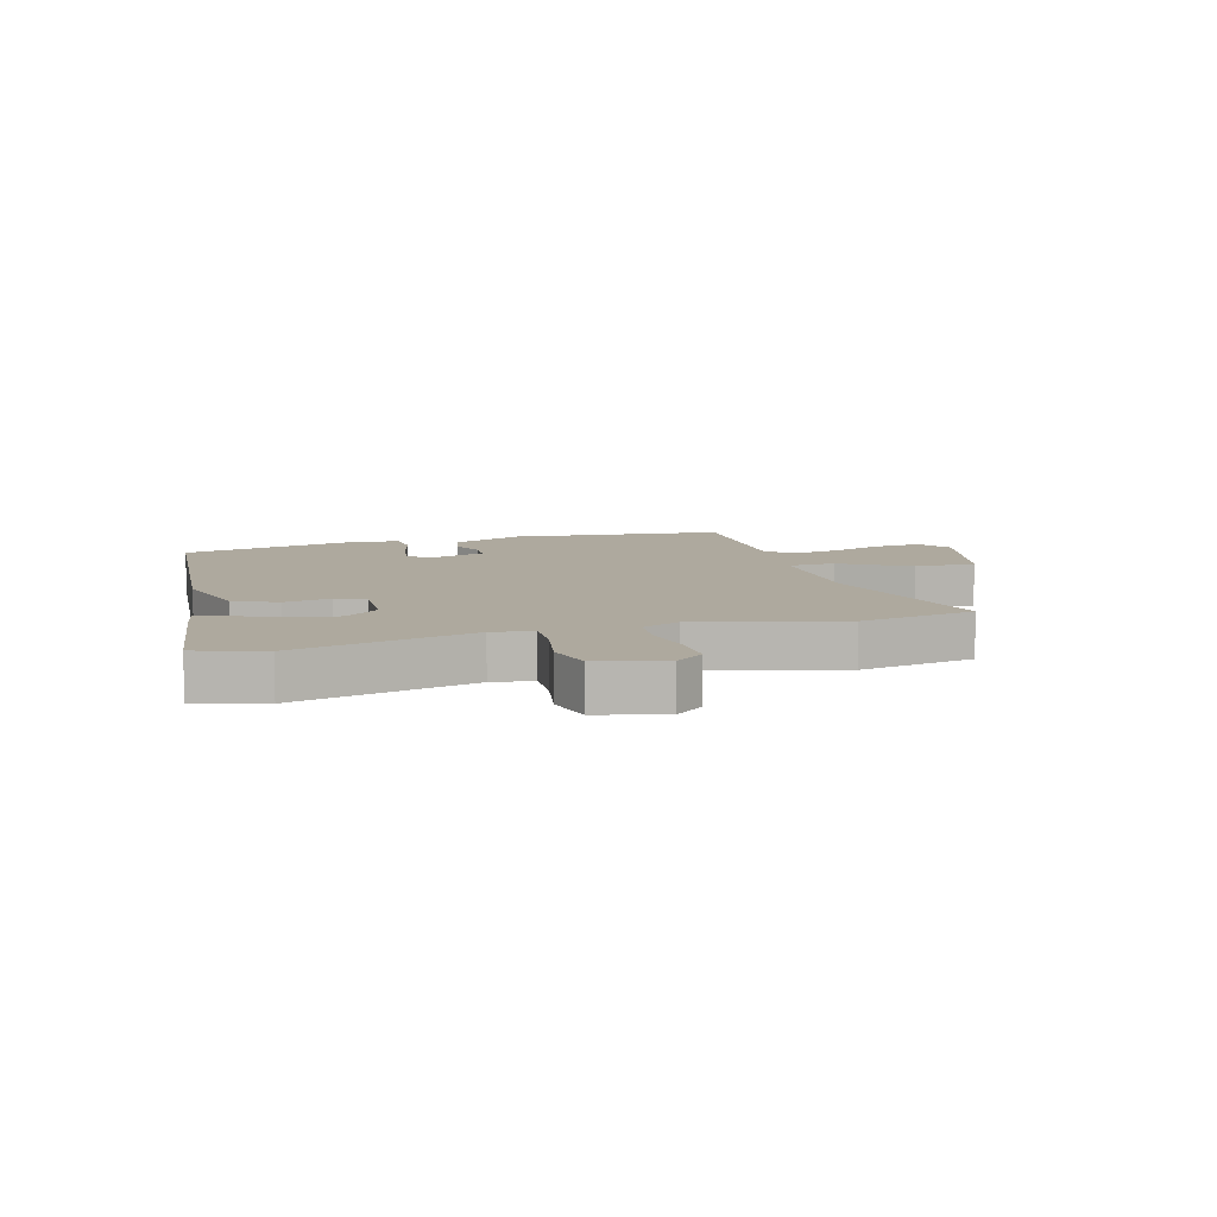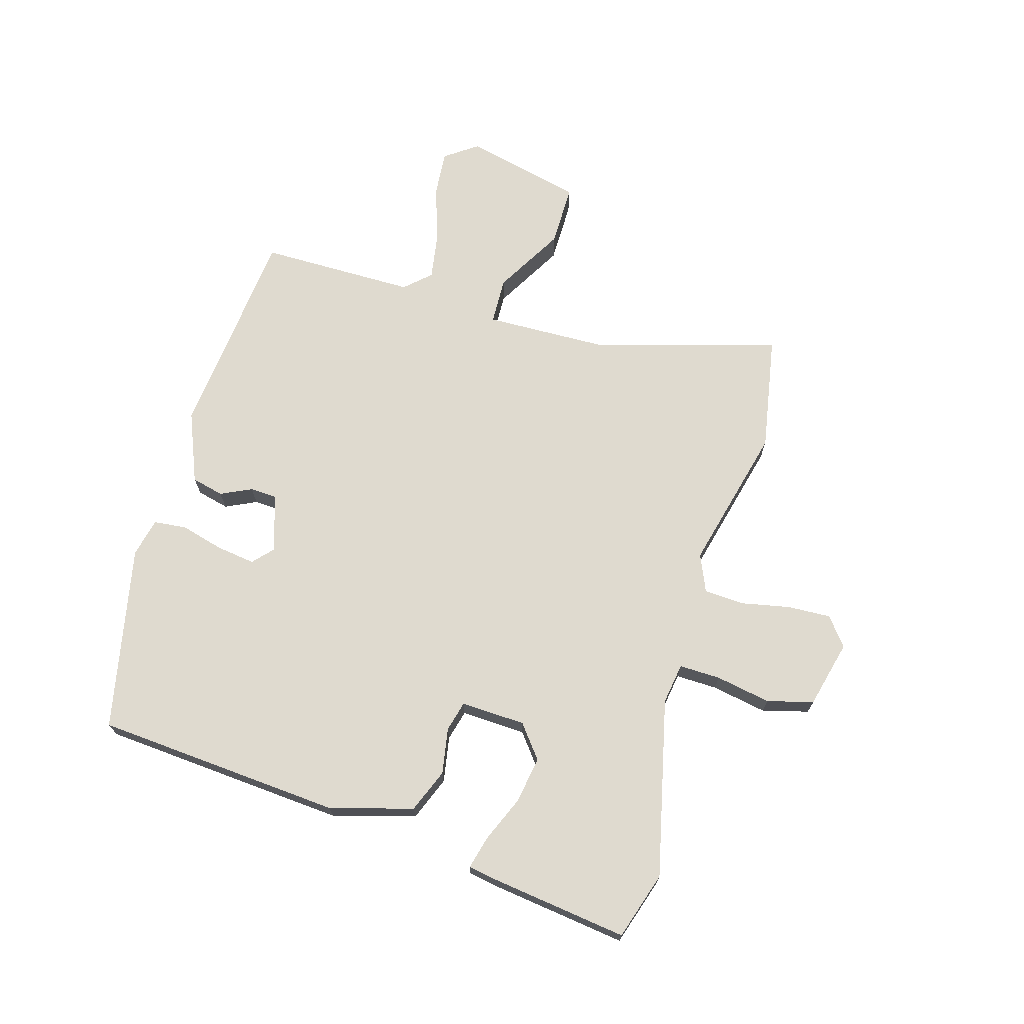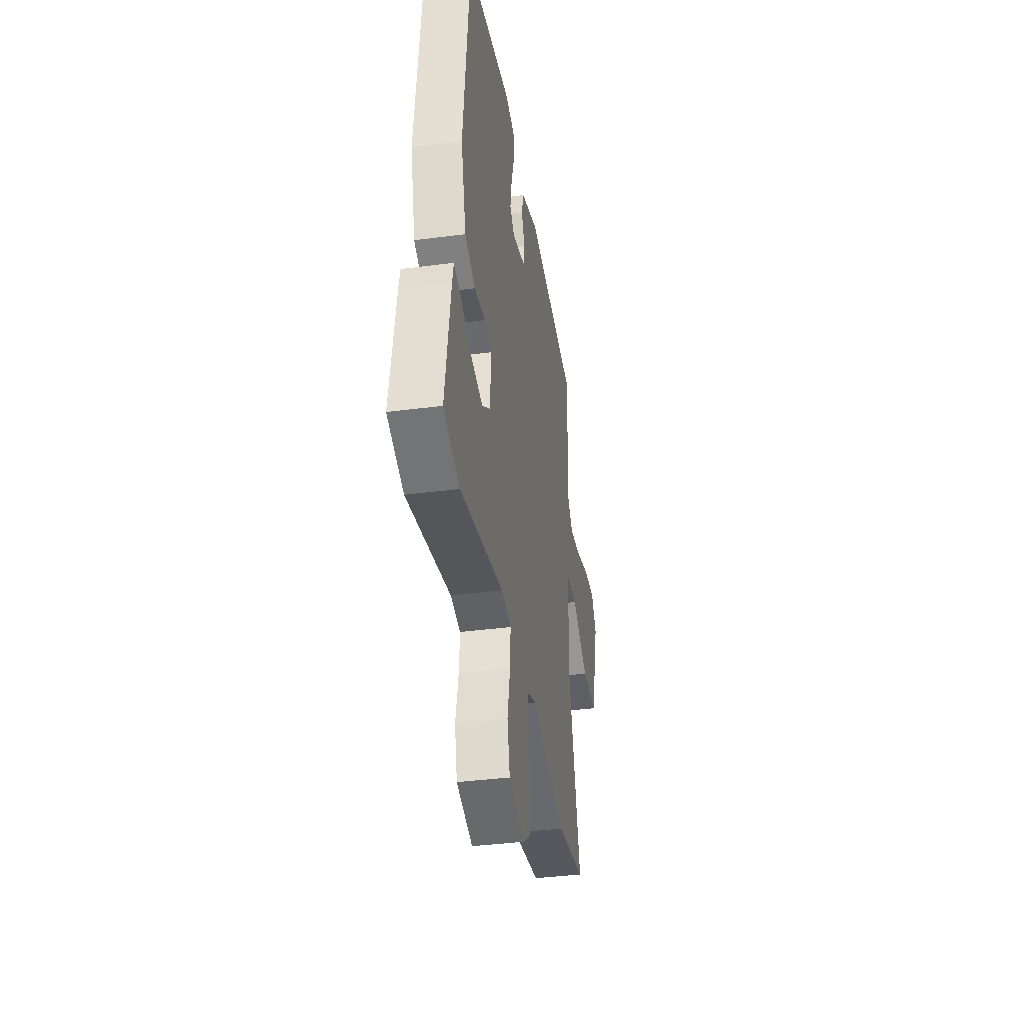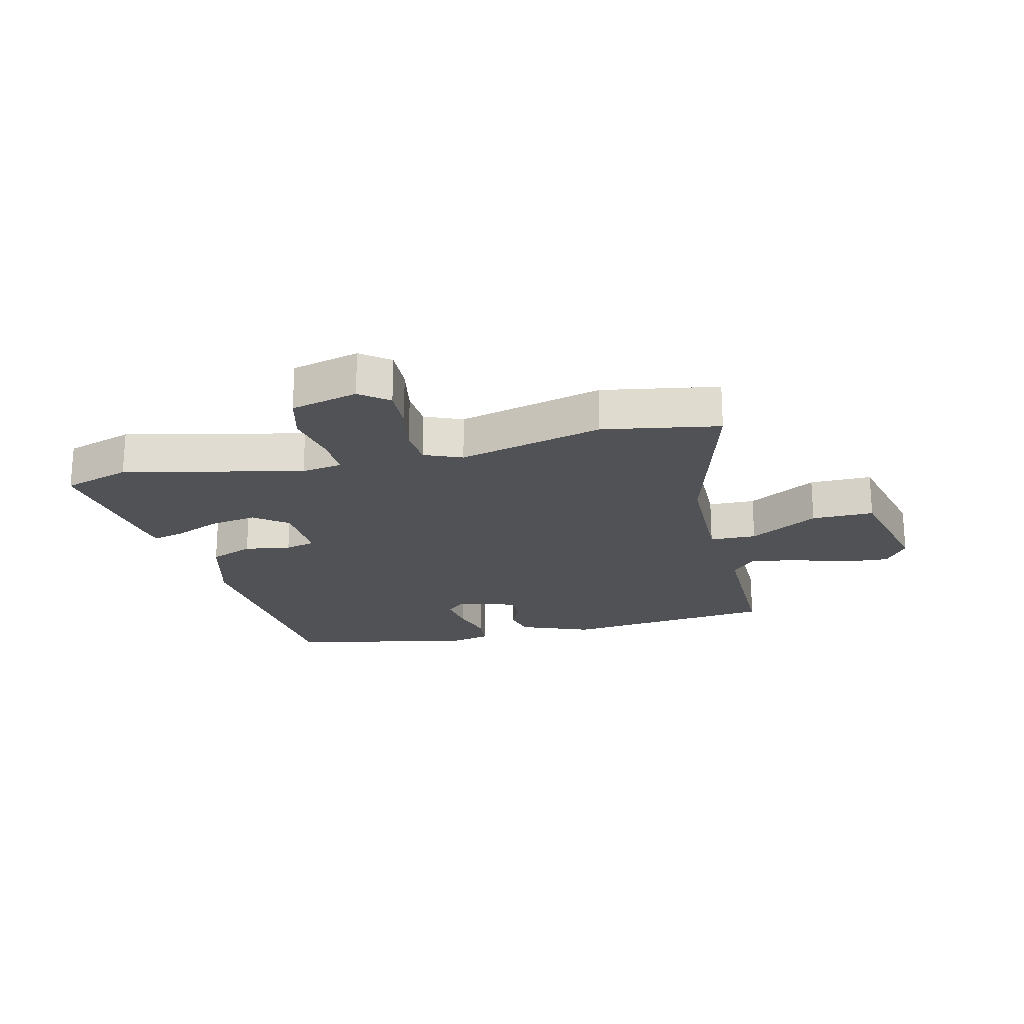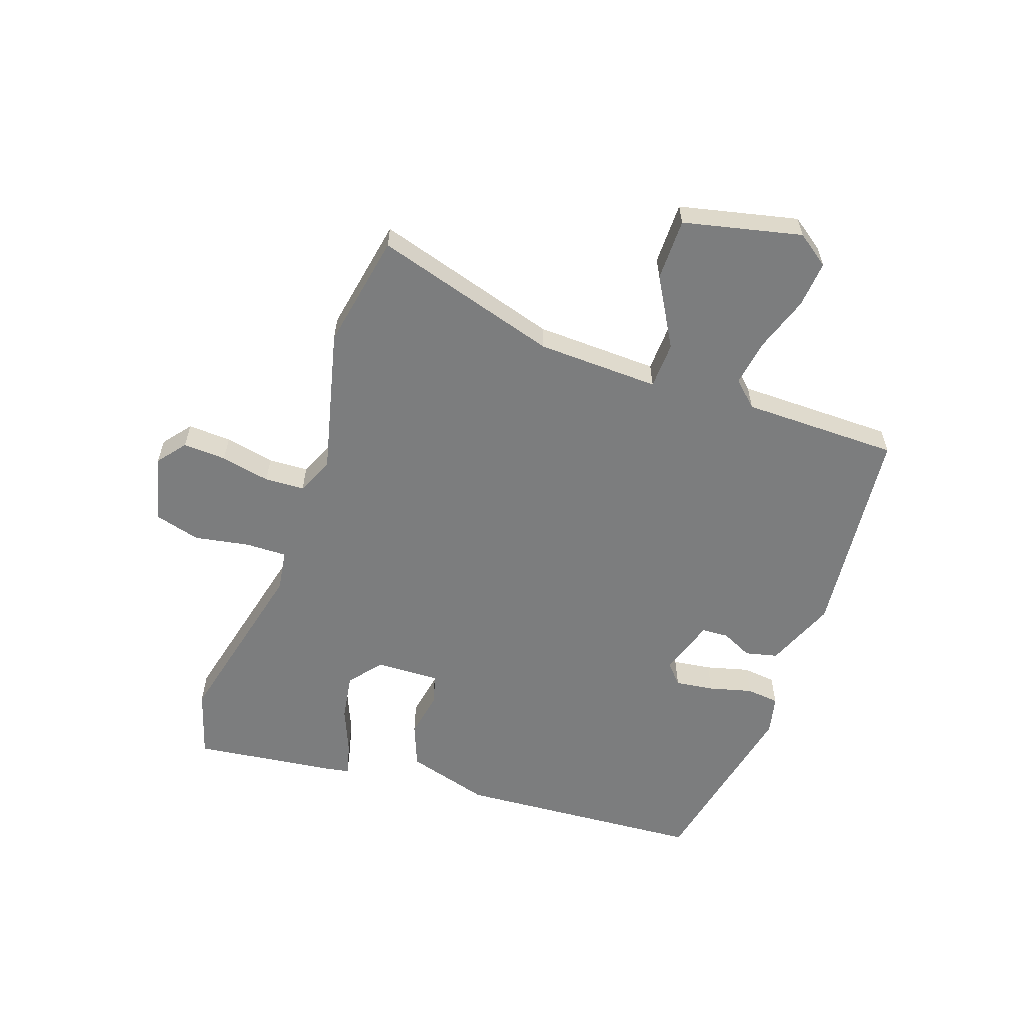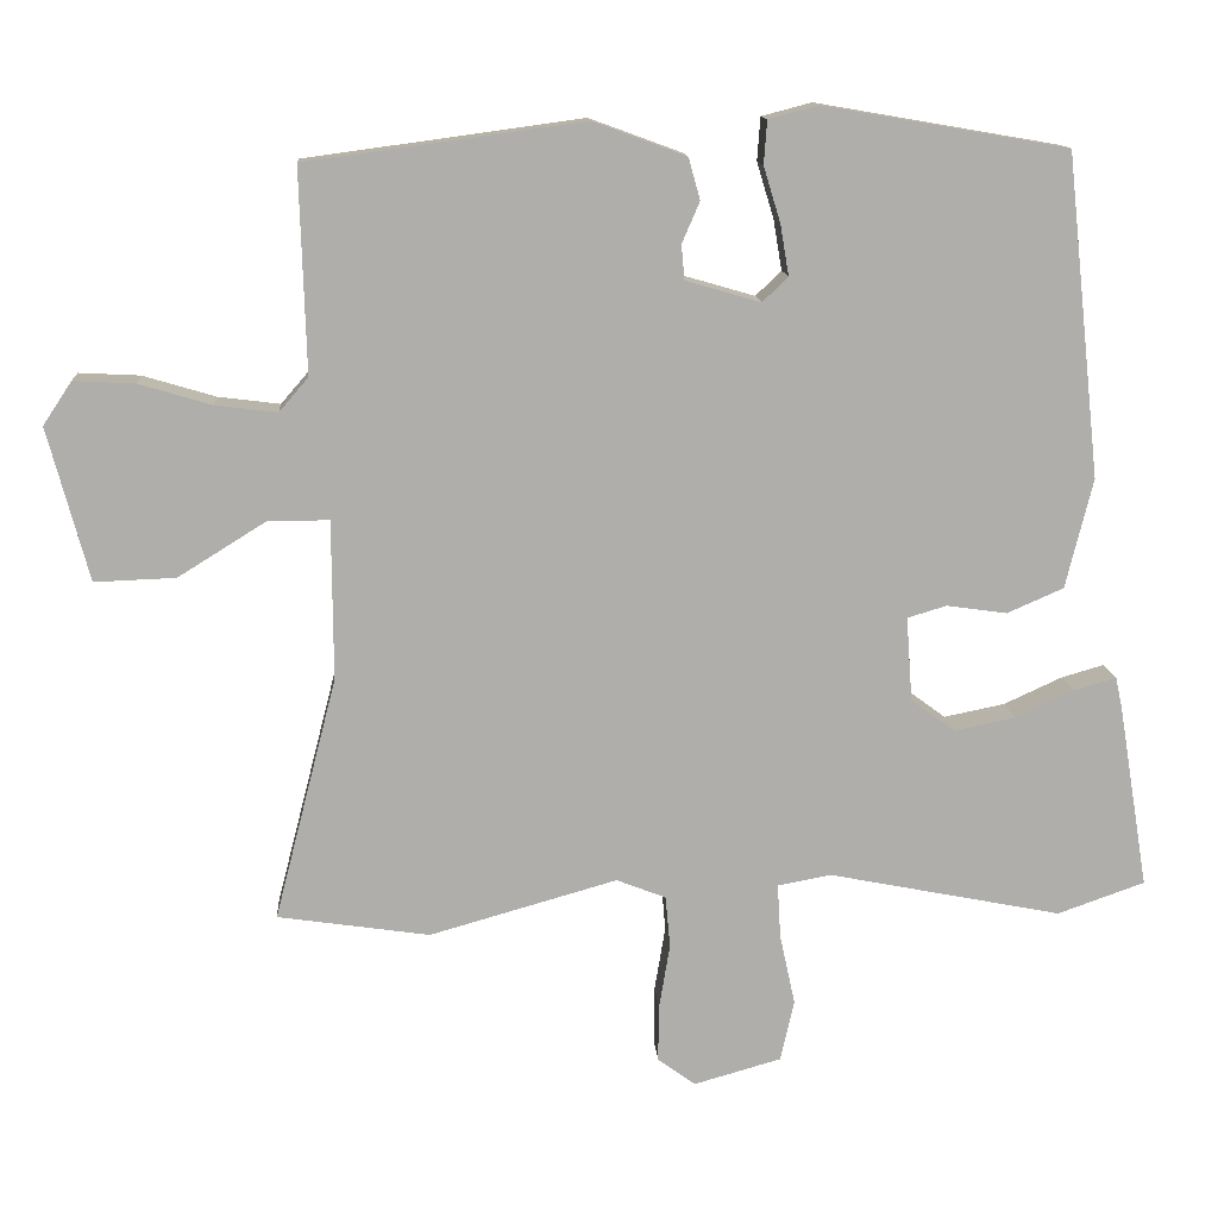
<metadata>
{"format":"obj","ext":"obj","renderer":"f3d","projection":"perspective","resolution":1024,"background":"white","views":[{"elev":9.1,"azim":162.4,"up":"+Y"},{"elev":70.6,"azim":104.4,"up":"+Y"},{"elev":-37.3,"azim":99.6,"up":"+Z"},{"elev":-21.1,"azim":-167.9,"up":"+Y"},{"elev":-59.0,"azim":-111.3,"up":"+Y"},{"elev":12.8,"azim":-3.9,"up":"+Z"}]}
</metadata>
<code>
v -0.357 0.07 -0.521
v -0.554 0.07 -0.492
v -0.473 0.07 -0.177
v -0.474 0.07 0.029
v -0.553 0.07 0.029
v -0.667 0.07 -0.042
v -0.772 0.07 -0.046
v -0.825 0.07 0.152
v -0.788 0.07 0.208
v -0.709 0.07 0.204
v -0.615 0.07 0.176
v -0.535 0.07 0.166
v -0.497 0.07 0.21
v -0.505 0.07 0.473
v -0.146 0.07 0.522
v -0.026 0.07 0.478
v -0.011 0.07 0.424
v -0.034 0.07 0.371
v -0.03 0.07 0.326
v 0.067 0.07 0.298
v 0.1 0.07 0.33
v 0.089 0.07 0.395
v 0.067 0.07 0.467
v 0.071 0.07 0.523
v 0.136 0.07 0.54
v 0.451 0.07 0.486
v 0.496 0.07 0.07
v 0.461 0.07 -0.072
v 0.388 0.07 -0.104
v 0.31 0.07 -0.093
v 0.259 0.07 -0.108
v 0.267 0.07 -0.217
v 0.324 0.07 -0.259
v 0.403 0.07 -0.243
v 0.479 0.07 -0.208
v 0.534 0.07 -0.192
v 0.543 0.07 -0.234
v 0.582 0.07 -0.471
v 0.469 0.07 -0.511
v 0.166 0.07 -0.451
v 0.097 0.07 -0.464
v 0.101 0.07 -0.534
v 0.121 0.07 -0.626
v 0.103 0.07 -0.705
v -0.01 0.07 -0.737
v -0.059 0.07 -0.701
v -0.058 0.07 -0.628
v -0.044 0.07 -0.544
v -0.05 0.07 -0.477
v -0.114 0.07 -0.452
v -0.357 0 -0.521
v -0.554 0 -0.492
v -0.473 0 -0.177
v -0.474 0 0.029
v -0.553 0 0.029
v -0.667 0 -0.042
v -0.772 0 -0.046
v -0.825 0 0.152
v -0.788 0 0.208
v -0.709 0 0.204
v -0.615 0 0.176
v -0.535 0 0.166
v -0.497 0 0.21
v -0.505 0 0.473
v -0.146 0 0.522
v -0.026 0 0.478
v -0.011 0 0.424
v -0.034 0 0.371
v -0.03 0 0.326
v 0.067 0 0.298
v 0.1 0 0.33
v 0.089 0 0.395
v 0.067 0 0.467
v 0.071 0 0.523
v 0.136 0 0.54
v 0.451 0 0.486
v 0.496 0 0.07
v 0.461 0 -0.072
v 0.388 0 -0.104
v 0.31 0 -0.093
v 0.259 0 -0.108
v 0.267 0 -0.217
v 0.324 0 -0.259
v 0.403 0 -0.243
v 0.479 0 -0.208
v 0.534 0 -0.192
v 0.543 0 -0.234
v 0.582 0 -0.471
v 0.469 0 -0.511
v 0.166 0 -0.451
v 0.097 0 -0.464
v 0.101 0 -0.534
v 0.121 0 -0.626
v 0.103 0 -0.705
v -0.01 0 -0.737
v -0.059 0 -0.701
v -0.058 0 -0.628
v -0.044 0 -0.544
v -0.05 0 -0.477
v -0.114 0 -0.452
f 46 47 48
f 45 46 48
f 44 45 48
f 43 44 48
f 42 43 48
f 41 42 48 49
f 40 41 49 50
f 38 39 40
f 37 38 40
f 36 37 40
f 35 36 40
f 34 35 40
f 33 34 40 50
f 28 29 30
f 27 28 30
f 26 27 30
f 25 26 30
f 24 25 30
f 23 24 30
f 22 23 30
f 21 22 30 31
f 20 21 31 32
f 16 17 18
f 15 16 18
f 14 15 18
f 13 14 18
f 12 13 18 19
f 9 10 11
f 8 9 11
f 7 8 11
f 6 7 11
f 5 6 11
f 4 5 11 12
f 1 2 3
f 50 1 3
f 33 50 3
f 32 33 3
f 19 20 32
f 12 19 32
f 4 12 32
f 3 4 32
f 98 97 96
f 98 96 95
f 98 95 94
f 98 94 93
f 98 93 92
f 99 98 92 91
f 100 99 91 90
f 90 89 88
f 90 88 87
f 90 87 86
f 90 86 85
f 90 85 84
f 100 90 84 83
f 80 79 78
f 80 78 77
f 80 77 76
f 80 76 75
f 80 75 74
f 80 74 73
f 80 73 72
f 81 80 72 71
f 82 81 71 70
f 68 67 66
f 68 66 65
f 68 65 64
f 68 64 63
f 69 68 63 62
f 61 60 59
f 61 59 58
f 61 58 57
f 61 57 56
f 61 56 55
f 62 61 55 54
f 53 52 51
f 53 51 100
f 53 100 83
f 53 83 82
f 82 70 69
f 82 69 62
f 82 62 54
f 82 54 53
f 1 51 52 2
f 2 52 53 3
f 3 53 54 4
f 4 54 55 5
f 5 55 56 6
f 6 56 57 7
f 7 57 58 8
f 8 58 59 9
f 9 59 60 10
f 10 60 61 11
f 11 61 62 12
f 12 62 63 13
f 13 63 64 14
f 14 64 65 15
f 15 65 66 16
f 16 66 67 17
f 17 67 68 18
f 18 68 69 19
f 19 69 70 20
f 20 70 71 21
f 21 71 72 22
f 22 72 73 23
f 23 73 74 24
f 24 74 75 25
f 25 75 76 26
f 26 76 77 27
f 27 77 78 28
f 28 78 79 29
f 29 79 80 30
f 30 80 81 31
f 31 81 82 32
f 32 82 83 33
f 33 83 84 34
f 34 84 85 35
f 35 85 86 36
f 36 86 87 37
f 37 87 88 38
f 38 88 89 39
f 39 89 90 40
f 40 90 91 41
f 41 91 92 42
f 42 92 93 43
f 43 93 94 44
f 44 94 95 45
f 45 95 96 46
f 46 96 97 47
f 47 97 98 48
f 48 98 99 49
f 49 99 100 50
f 50 100 51 1

</code>
